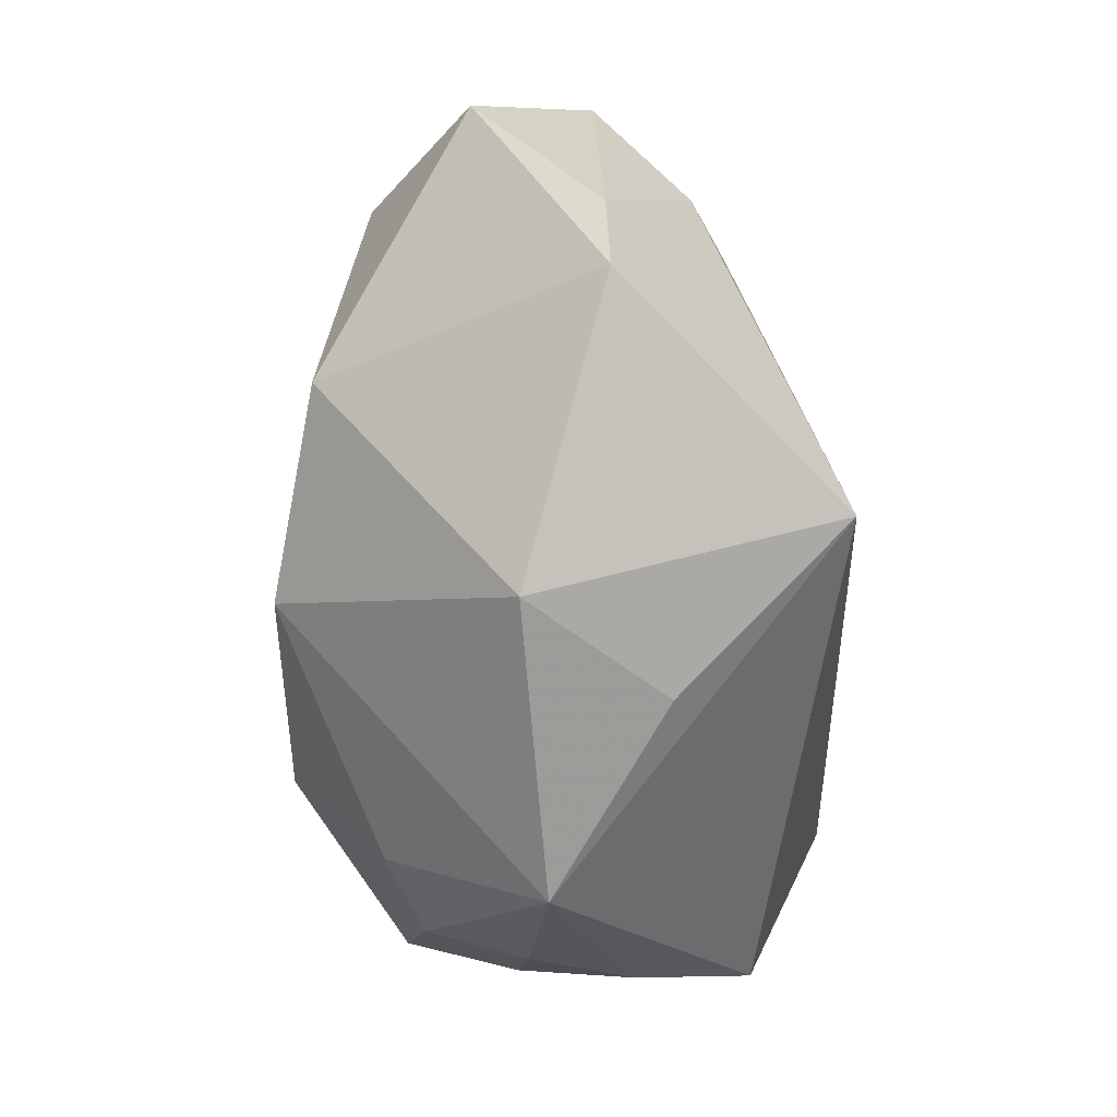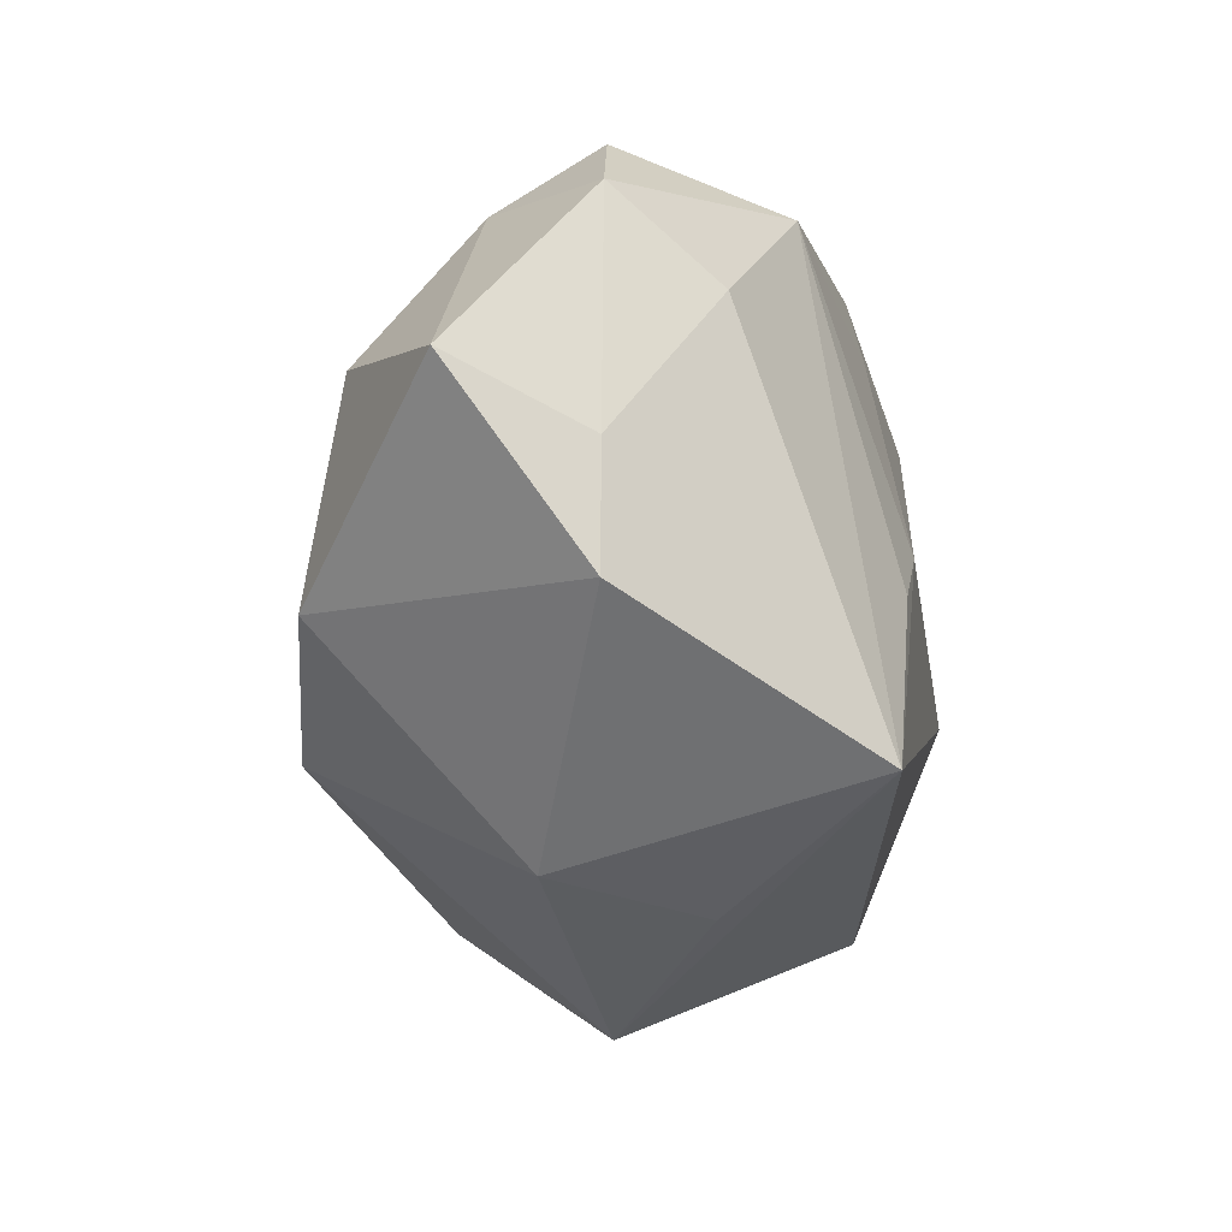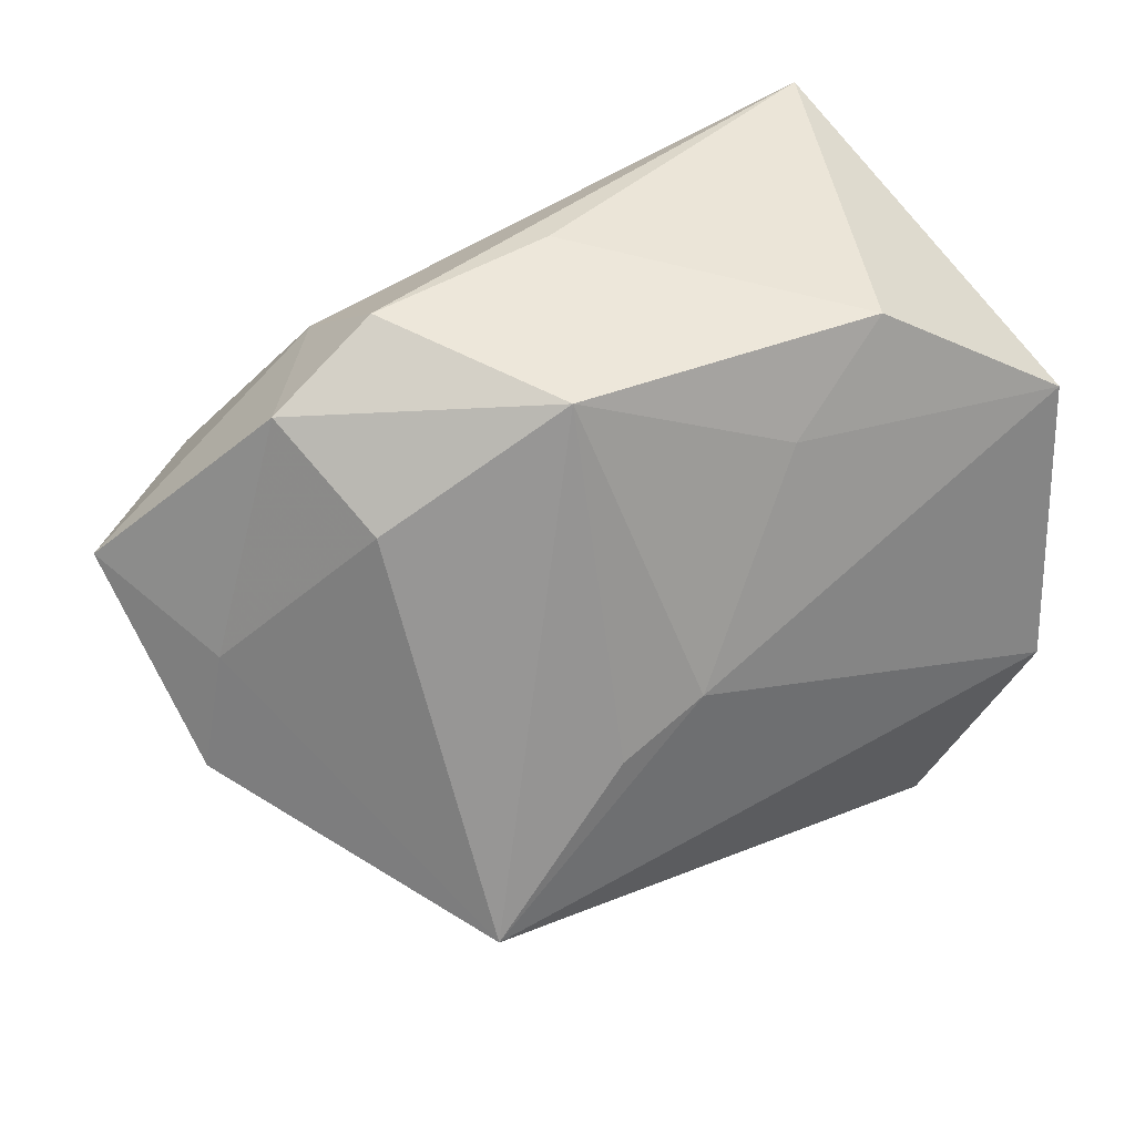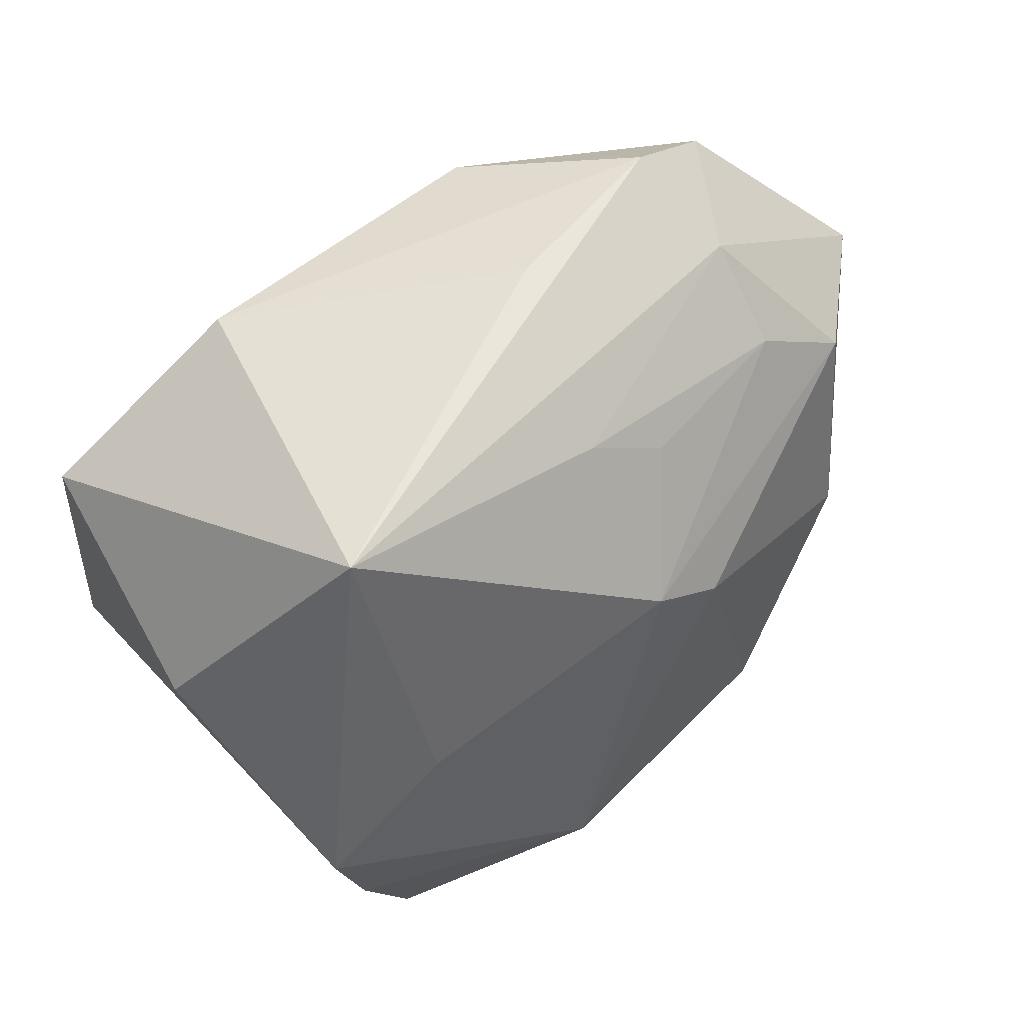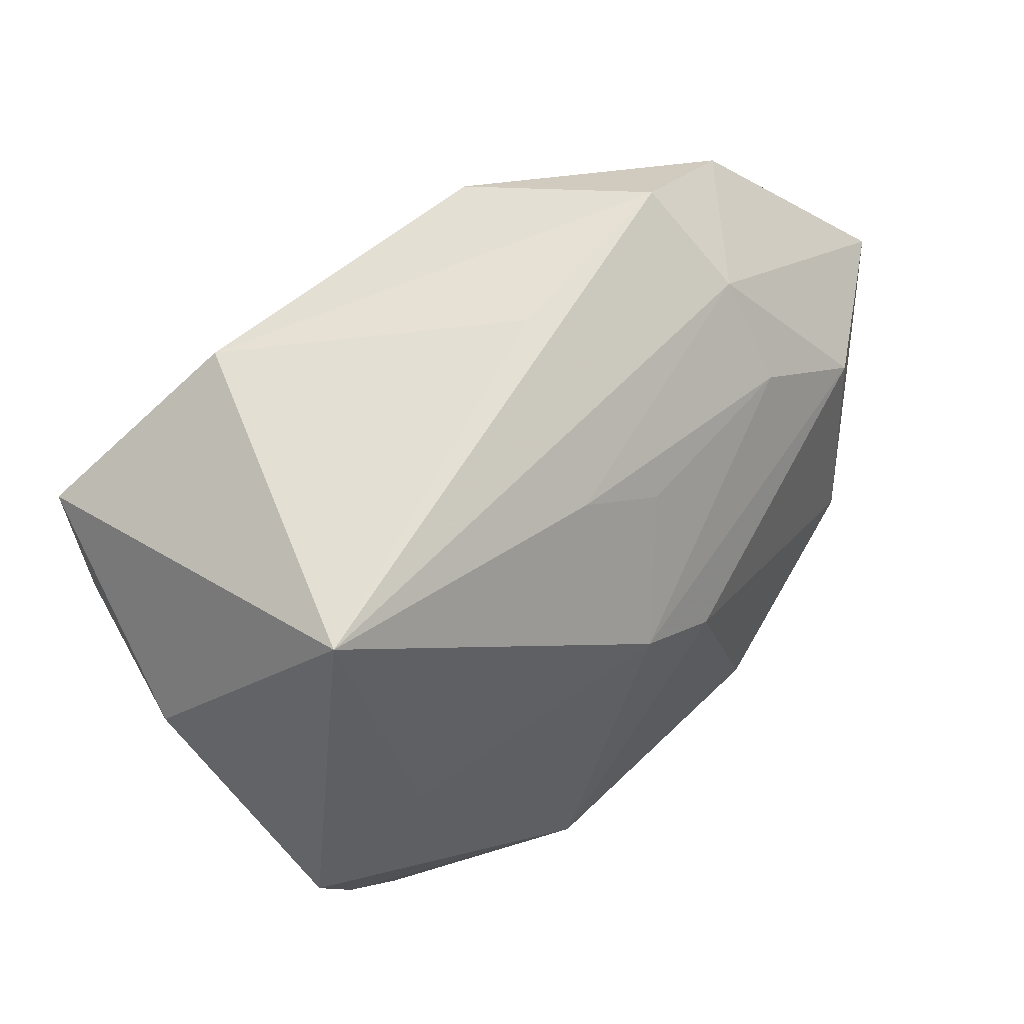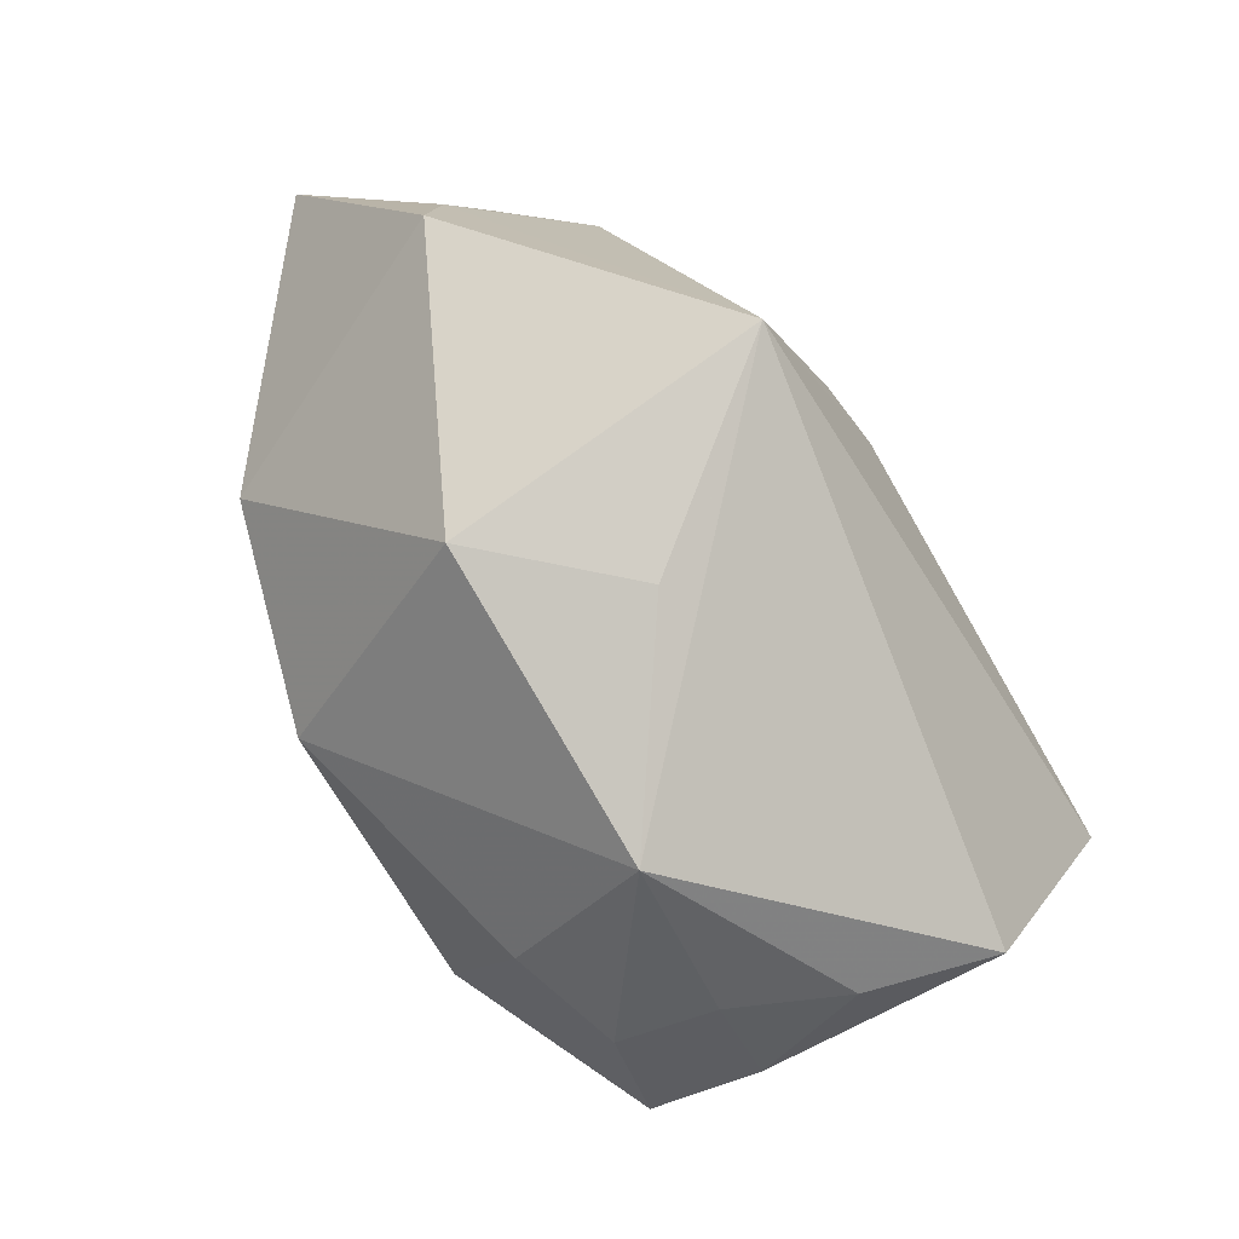
<metadata>
{"format":"obj","ext":"obj","renderer":"f3d","projection":"perspective","resolution":1024,"background":"white","views":[{"elev":-42.2,"azim":91.6,"up":"+Y"},{"elev":-8.1,"azim":99.5,"up":"+Y"},{"elev":37.9,"azim":150.0,"up":"+Y"},{"elev":54.3,"azim":-45.1,"up":"+Y"},{"elev":63.4,"azim":-42.3,"up":"+Y"},{"elev":-66.0,"azim":121.0,"up":"+Y"}]}
</metadata>
<code>
v -0.02612 -0.03095 -0.01722
v 0.008 0.02157 0.01804
v 0.01468 -0.01647 0.02676
v 0.03251 -0.005919 0.0222
v 0.04529 -0.005466 -0.004611
v 0.0144 0.03005 -0.01649
v -0.01131 -0.01711 0.02756
v -0.02162 -0.03389 -0.005712
v -0.03374 0.01879 -0.02192
v 0.02678 0.02794 0.008157
v 0.02539 0.03421 -0.001705
v 0.007898 0.006445 0.0265
v 0.0359 0.01319 0.01755
v -0.005544 0.02164 -0.02066
v -0.03948 0.01196 0.0004443
v 0.04289 0.005861 -0.004261
v 0.006683 0.03479 0.001028
v -0.03735 -0.001783 0.01916
v 0.02599 0.02035 0.01568
v -0.03333 -0.01367 0.01806
v -0.01678 -0.03136 0.01448
v 0.0144 -0.002851 -0.02543
v -0.01565 0.03028 -0.01812
v 0.02725 -0.01861 -0.02559
v -0.03228 -0.009443 -0.02559
v 0.000606 0.02652 0.01589
v 0.03567 0.02808 -0.003207
v 0.0004422 0.01125 0.02578
v 0.02663 -0.02667 0.003706
v -0.02651 -0.02965 0.00588
v -0.01657 -0.03482 0.004429
v -0.02534 0.005928 0.02106
v 0.0002145 -0.03992 0.001976
v -0.02715 -0.02582 0.01713
v -0.006242 -0.03032 0.01762
v 0.04915 0.01178 0.007573
v 0.01624 -0.02991 -0.009407
v -0.02807 0.03479 0.01431
v 0.006328 0.001597 -0.02559
v 0.03102 0.01979 -0.01253
f 25 24 1
f 38 15 18
f 18 15 25
f 25 1 18
f 3 29 4
f 4 12 3
f 5 29 24
f 36 4 5
f 5 4 29
f 33 1 24
f 33 29 3
f 20 18 1
f 12 4 13
f 13 28 12
f 19 28 13
f 13 4 36
f 25 15 9
f 9 15 38
f 38 23 9
f 6 40 24
f 24 29 37
f 37 33 24
f 29 33 37
f 35 33 3
f 38 28 26
f 38 18 32
f 32 28 38
f 18 20 7
f 3 12 7
f 12 28 7
f 7 32 18
f 28 32 7
f 7 20 34
f 7 35 3
f 34 35 7
f 34 20 30
f 30 20 1
f 30 31 34
f 16 5 24
f 24 40 16
f 36 5 16
f 39 24 25
f 25 9 39
f 17 23 38
f 11 6 23
f 23 17 11
f 11 17 38
f 34 31 21
f 21 31 33
f 21 35 34
f 33 35 21
f 1 33 8
f 33 31 8
f 8 30 1
f 31 30 8
f 2 28 19
f 19 26 2
f 2 26 28
f 36 16 27
f 27 16 40
f 40 6 27
f 6 11 27
f 22 6 24
f 24 39 22
f 22 39 6
f 23 6 14
f 6 39 14
f 14 9 23
f 14 39 9
f 10 13 36
f 36 27 10
f 10 27 11
f 19 13 10
f 10 26 19
f 38 26 10
f 10 11 38

</code>
